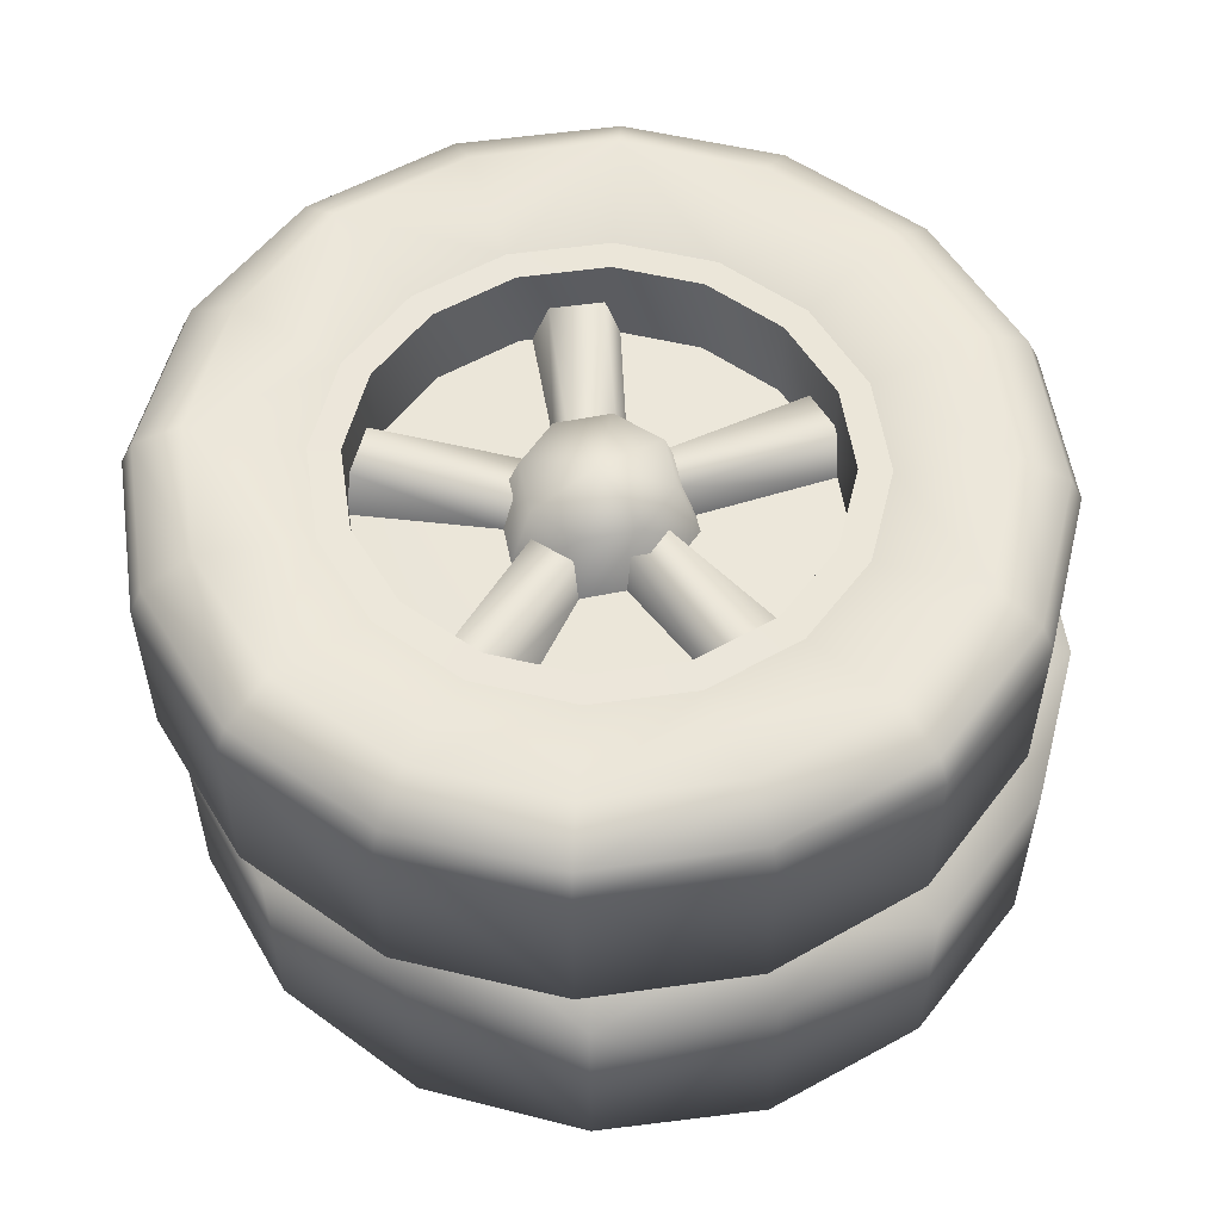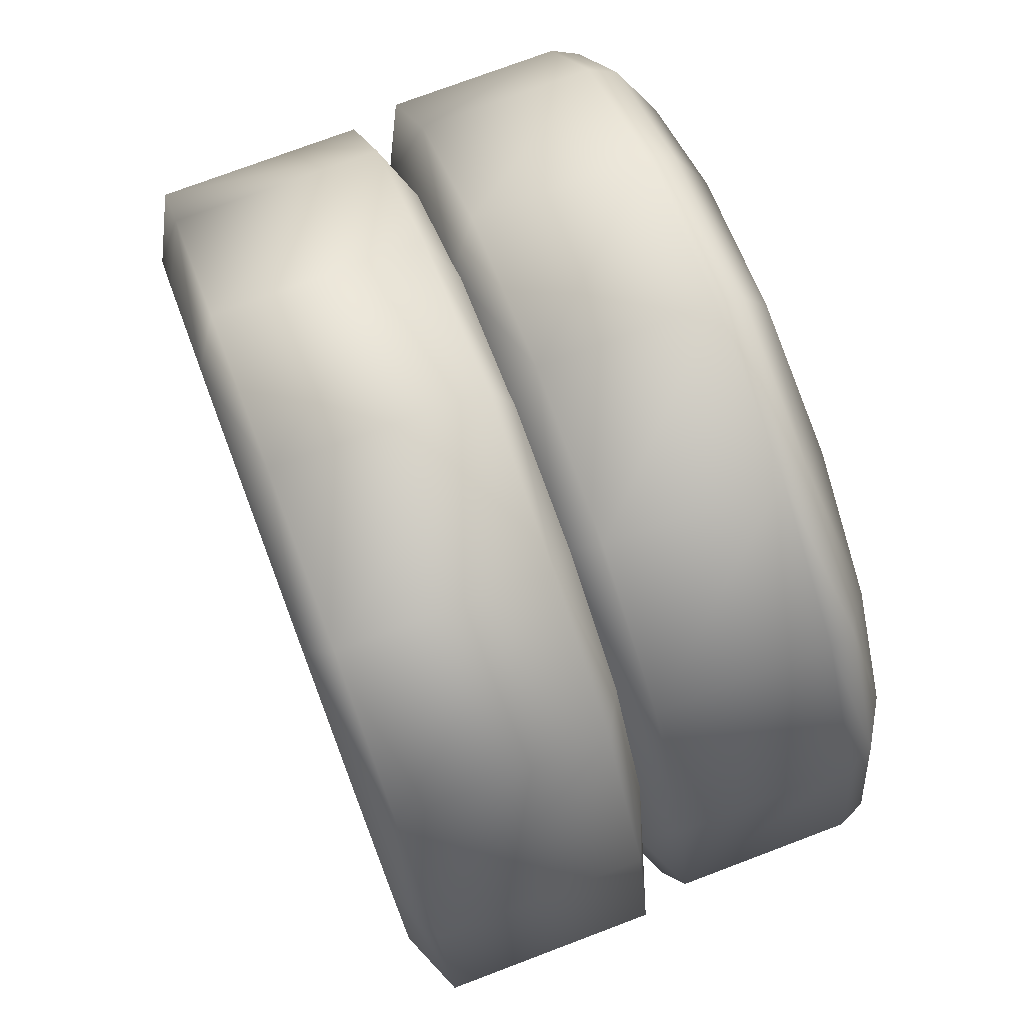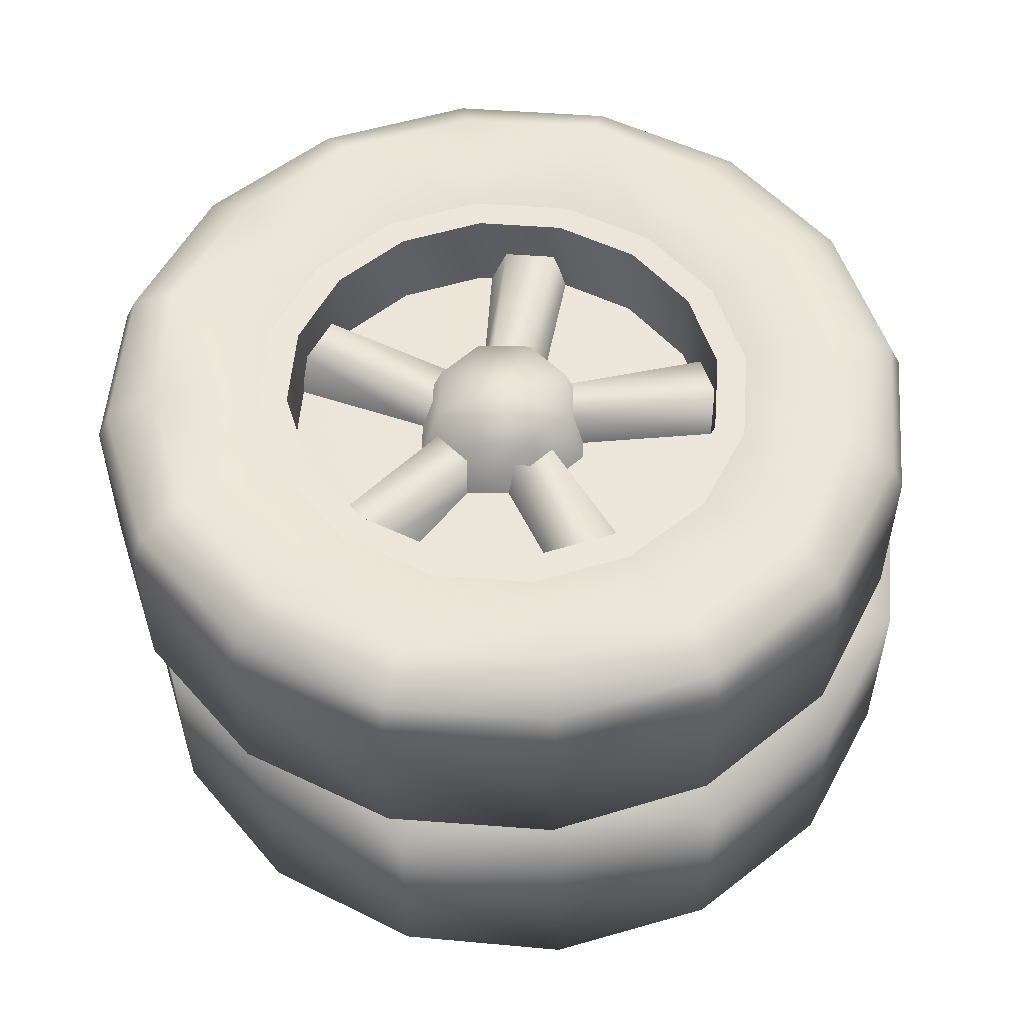
<metadata>
{"format":"obj","ext":"obj","renderer":"f3d","projection":"perspective","resolution":1024,"background":"white","views":[{"elev":54.8,"azim":-19.7,"up":"+Y"},{"elev":74.8,"azim":69.3,"up":"+Z"},{"elev":53.7,"azim":-6.7,"up":"+Y"}]}
</metadata>
<code>
o 0.005
v 0.7084 0.408 0.3078
v 0.586 0.4574 0.2555
v 0.4521 0.458 0.4679
v 0.5367 0.408 0.5555
v 0.4521 0.458 0.4679
v 0.2371 0.4556 0.6098
v 0.2833 0.408 0.7186
v 0.5367 0.408 0.5555
v -0.01137 0.4541 0.6566
v -0.01327 0.408 0.7723
v -0.2637 0.4541 0.6049
v -0.3078 0.408 0.7084
v -0.4759 0.4563 0.4598
v -0.5555 0.408 0.5367
v -0.4759 0.4563 0.4598
v -0.7186 0.408 0.2833
v -0.5555 0.408 0.5367
v -0.6156 0.4541 0.2427
v -0.6616 0.4541 -0.01137
v -0.7723 0.408 -0.01327
v -0.7084 0.408 -0.3078
v -0.6069 0.4541 -0.2637
v -0.4598 0.4541 -0.4759
v -0.5367 0.408 -0.5555
v -0.4598 0.4541 -0.4759
v -0.2833 0.408 -0.7186
v -0.5367 0.408 -0.5555
v -0.2427 0.4541 -0.6156
v 0.01137 0.4541 -0.6616
v 0.01328 0.408 -0.7723
v 0.2561 0.4564 -0.5992
v 0.3078 0.408 -0.7084
v 0.5555 0.408 -0.5367
v 0.4543 0.4606 -0.4407
v 0.5555 0.408 -0.5367
v 0.4543 0.4606 -0.4407
v 0.5874 0.4534 -0.2338
v 0.7186 0.408 -0.2833
v 0.7723 0.408 0.01328
v 0.6343 0.4562 -0.001395
v 0.7084 0.04496 0.3078
v 0.5367 0.04496 0.5555
v 0.5367 0.04496 0.5555
v 0.2833 0.04496 0.7186
v -0.01327 0.04496 0.7723
v -0.3078 0.04496 0.7084
v -0.5555 0.04496 0.5367
v -0.7186 0.04496 0.2833
v -0.5555 0.04496 0.5367
v -0.7723 0.04496 -0.01327
v -0.7084 0.04496 -0.3078
v -0.5367 0.04496 -0.5555
v -0.2833 0.04496 -0.7186
v -0.5367 0.04496 -0.5555
v 0.01328 0.04496 -0.7723
v 0.3078 0.04496 -0.7084
v 0.5555 0.04496 -0.5367
v 0.5555 0.04496 -0.5367
v 0.7186 0.04496 -0.2833
v 0.7723 0.04496 0.01328
v 0.7084 0.04496 0.3078
v 0.5367 0.04496 0.5555
v 0.6069 -0.001105 0.2637
v 0.4598 -0.001105 0.4759
v 0.4598 -0.001105 0.4759
v 0.5367 0.04496 0.5555
v 0.2427 -0.001105 0.6156
v 0.2833 0.04496 0.7186
v -0.01327 0.04496 0.7723
v -0.01137 -0.001105 0.6616
v -0.01137 -0.001105 0.6616
v -0.01327 0.04496 0.7723
v -0.2637 -0.001105 0.6069
v -0.3078 0.04496 0.7084
v -0.3078 0.04496 0.7084
v -0.5555 0.04496 0.5367
v -0.2637 -0.001105 0.6069
v -0.4759 -0.001105 0.4598
v -0.6156 -0.001105 0.2427
v -0.7186 0.04496 0.2833
v -0.6616 -0.001105 -0.01137
v -0.6156 -0.001105 0.2427
v -0.7723 0.04496 -0.01327
v -0.7186 0.04496 0.2833
v -0.6069 -0.001105 -0.2637
v -0.7084 0.04496 -0.3078
v -0.4598 -0.001105 -0.4759
v -0.6069 -0.001105 -0.2637
v -0.5367 0.04496 -0.5555
v -0.7084 0.04496 -0.3078
v -0.2427 -0.001105 -0.6156
v -0.2833 0.04496 -0.7186
v 0.01137 -0.001105 -0.6616
v -0.2427 -0.001105 -0.6156
v 0.01328 0.04496 -0.7723
v -0.2833 0.04496 -0.7186
v 0.2637 -0.001105 -0.6069
v 0.3078 0.04496 -0.7084
v 0.5555 0.04496 -0.5367
v 0.4759 -0.001105 -0.4598
v 0.3078 0.04496 -0.7084
v 0.2637 -0.001105 -0.6069
v 0.7186 0.04496 -0.2833
v 0.6156 -0.001105 -0.2427
v 0.7723 0.04496 0.01328
v 0.6616 -0.001105 0.01137
v 0.7186 0.04496 -0.2833
v 0.6156 -0.001105 -0.2427
v 0.7084 0.04496 0.3078
v 0.6069 -0.001105 0.2637
v 0.224 0.9022 0.586
v 0.1498 0.8564 0.406
v -0.02922 0.8564 0.4416
v -0.02922 0.9022 0.6364
v -0.02922 0.8564 0.4416
v -0.2082 0.8564 0.406
v -0.2825 0.9022 0.586
v -0.02922 0.9022 0.6364
v -0.36 0.8564 0.3046
v -0.4971 0.9022 0.4426
v -0.4614 0.8564 0.1529
v -0.6406 0.9022 0.2279
v -0.497 0.8564 -0.02614
v -0.6909 0.9022 -0.02533
v -0.497 0.8564 -0.02614
v -0.6406 0.9022 -0.2786
v -0.6909 0.9022 -0.02533
v -0.4614 0.8564 -0.2051
v -0.36 0.8564 -0.3569
v -0.4971 0.9022 -0.4932
v -0.2825 0.9022 -0.6367
v -0.2082 0.8564 -0.4583
v -0.02922 0.8564 -0.4939
v -0.02922 0.9022 -0.6871
v -0.02922 0.8564 -0.4939
v 0.224 0.9022 -0.6367
v -0.02922 0.9022 -0.6871
v 0.1498 0.8564 -0.4583
v 0.3015 0.8564 -0.3569
v 0.4387 0.9022 -0.4932
v 0.5821 0.9022 -0.2786
v 0.4029 0.8564 -0.2051
v 0.4385 0.8564 -0.02614
v 0.6325 0.9022 -0.02533
v 0.5821 0.9022 0.2279
v 0.4385 0.8564 -0.02614
v 0.4029 0.8564 0.1529
v 0.6325 0.9022 -0.02533
v 0.4387 0.9022 0.4426
v 0.3015 0.8564 0.3046
v 0.2579 0.8515 0.6678
v -0.02922 0.8515 0.7249
v -0.3163 0.8515 0.6678
v -0.02922 0.8515 0.7249
v -0.5598 0.8515 0.5052
v -0.7224 0.8515 0.2618
v -0.7795 0.8515 -0.02533
v -0.7224 0.8515 -0.3125
v -0.7795 0.8515 -0.02533
v -0.5598 0.8515 -0.5559
v -0.3163 0.8515 -0.7185
v -0.02922 0.8515 -0.7756
v 0.2579 0.8515 -0.7185
v -0.02922 0.8515 -0.7756
v 0.5013 0.8515 -0.5559
v 0.6639 0.8515 -0.3125
v 0.7211 0.8515 -0.02533
v 0.7211 0.8515 -0.02533
v 0.6639 0.8515 0.2618
v 0.5013 0.8515 0.5052
v 0.2664 0.8043 0.6883
v -0.02922 0.8043 0.7471
v -0.02922 0.8043 0.7471
v -0.3248 0.8043 0.6883
v -0.5754 0.8043 0.5209
v -0.7429 0.8043 0.2703
v -0.8017 0.8043 -0.02533
v -0.7429 0.4978 -0.3209
v -0.8017 0.4978 -0.02533
v -0.7429 0.8043 -0.3209
v -0.8017 0.8043 -0.02533
v -0.5754 0.4978 -0.5715
v -0.5754 0.8043 -0.5715
v -0.3248 0.4978 -0.739
v -0.3248 0.8043 -0.739
v -0.02922 0.4978 -0.7978
v -0.02922 0.8043 -0.7978
v 0.2664 0.4978 -0.739
v -0.02922 0.4978 -0.7978
v 0.2664 0.8043 -0.739
v -0.02922 0.8043 -0.7978
v 0.517 0.4978 -0.5715
v 0.517 0.8043 -0.5715
v 0.6844 0.4978 -0.3209
v 0.6844 0.8043 -0.3209
v 0.7432 0.4978 -0.02533
v 0.7432 0.8043 -0.02533
v 0.7432 0.8043 -0.02533
v 0.6844 0.8043 0.2703
v 0.517 0.8043 0.5209
v 0.2664 0.4978 0.6883
v -0.02922 0.4978 0.7471
v 0.224 0.4406 0.586
v -0.02922 0.4405 0.6364
v -0.02922 0.4405 0.6364
v -0.02922 0.4978 0.7471
v -0.2825 0.4462 0.586
v -0.3248 0.4978 0.6883
v -0.5754 0.4978 0.5209
v -0.4971 0.447 0.4426
v -0.4971 0.447 0.4426
v -0.5754 0.4978 0.5209
v -0.631 0.444 0.2259
v -0.7429 0.4978 0.2703
v -0.7429 0.4978 0.2703
v -0.8017 0.4978 -0.02533
v -0.631 0.444 0.2259
v -0.6909 0.447 -0.02533
v -0.6406 0.447 -0.2786
v -0.7429 0.4978 -0.3209
v -0.4971 0.447 -0.4932
v -0.6406 0.447 -0.2786
v -0.5754 0.4978 -0.5715
v -0.7429 0.4978 -0.3209
v -0.2825 0.447 -0.6367
v -0.3248 0.4978 -0.739
v -0.02922 0.447 -0.6871
v -0.2825 0.447 -0.6367
v -0.02922 0.4978 -0.7978
v -0.3248 0.4978 -0.739
v 0.224 0.447 -0.6259
v 0.2664 0.4978 -0.739
v 0.4345 0.447 -0.4883
v 0.224 0.447 -0.6259
v 0.517 0.4978 -0.5715
v 0.2664 0.4978 -0.739
v 0.5821 0.4463 -0.2786
v 0.6844 0.4978 -0.3209
v 0.7432 0.4978 -0.02533
v 0.6325 0.447 -0.02533
v 0.6844 0.4978 -0.3209
v 0.5821 0.4463 -0.2786
v 0.6844 0.4978 0.2703
v 0.5821 0.447 0.2279
v 0.517 0.4978 0.5209
v 0.4387 0.4429 0.4426
v 0.6844 0.4978 0.2703
v 0.5821 0.447 0.2279
v 0.2664 0.4978 0.6883
v 0.224 0.4406 0.586
v -0.02922 0.4978 -0.4933
v -0.02922 0.447 -0.6871
v 0.224 0.447 -0.6259
v -0.3601 0.4978 -0.3562
v -0.4971 0.447 -0.4932
v -0.02922 0.4978 -0.4933
v -0.2825 0.447 -0.6367
v -0.02922 0.447 -0.6871
v -0.4972 0.4978 -0.02533
v -0.6909 0.447 -0.02533
v -0.3601 0.4978 -0.3562
v -0.6406 0.447 -0.2786
v -0.4971 0.447 -0.4932
v -0.631 0.444 0.2259
v -0.6909 0.447 -0.02533
v -0.4972 0.4978 -0.02533
v 0.2664 0.4978 0.6883
v -0.02922 0.4978 0.7471
v -0.02922 0.4978 0.7471
v -0.3248 0.4978 0.6883
v -0.5754 0.4978 0.5209
v -0.7429 0.4978 0.2703
v -0.8017 0.4978 -0.02533
v 0.7432 0.4978 -0.02533
v 0.6844 0.4978 0.2703
v 0.517 0.4978 0.5209
f 1 2 3
f 4 1 3
f 5 6 7
f 8 5 7
f 7 9 10
f 7 6 9
f 9 11 12
f 10 9 12
f 12 13 14
f 11 13 12
f 15 16 17
f 15 18 16
f 19 20 16
f 18 19 16
f 19 21 20
f 22 21 19
f 23 24 21
f 22 23 21
f 25 26 27
f 28 26 25
f 29 26 28
f 29 30 26
f 31 30 29
f 31 32 30
f 33 32 31
f 34 33 31
f 35 36 37
f 38 35 37
f 39 37 40
f 38 37 39
f 1 40 2
f 39 40 1
f 41 4 42
f 41 1 4
f 43 7 44
f 43 8 7
f 44 10 45
f 44 7 10
f 45 12 46
f 45 10 12
f 46 14 47
f 46 12 14
f 17 48 49
f 16 48 17
f 16 50 48
f 20 50 16
f 20 51 50
f 21 51 20
f 21 52 51
f 24 52 21
f 27 53 54
f 26 53 27
f 26 55 53
f 30 55 26
f 30 56 55
f 32 56 30
f 32 57 56
f 33 57 32
f 58 38 59
f 58 35 38
f 59 39 60
f 59 38 39
f 60 1 41
f 60 39 1
f 61 62 63
f 63 62 64
f 65 66 67
f 67 66 68
f 68 69 67
f 67 69 70
f 71 72 73
f 73 72 74
f 75 76 77
f 77 76 78
f 78 76 79
f 79 76 80
f 81 82 83
f 83 82 84
f 81 83 85
f 85 83 86
f 87 88 89
f 89 88 90
f 87 89 91
f 91 89 92
f 93 94 95
f 95 94 96
f 97 93 98
f 98 93 95
f 99 100 101
f 101 100 102
f 99 103 100
f 100 103 104
f 105 106 107
f 107 106 108
f 109 110 105
f 105 110 106
f 111 112 113
f 114 111 113
f 115 116 117
f 118 115 117
f 116 119 120
f 117 116 120
f 120 121 122
f 119 121 120
f 122 123 124
f 121 123 122
f 125 126 127
f 125 128 126
f 129 130 126
f 128 129 126
f 129 131 130
f 132 131 129
f 133 134 131
f 132 133 131
f 135 136 137
f 138 136 135
f 139 136 138
f 139 140 136
f 141 140 139
f 142 141 139
f 143 141 142
f 144 141 143
f 145 146 147
f 145 148 146
f 149 147 150
f 149 145 147
f 149 150 112
f 111 149 112
f 151 111 114
f 152 151 114
f 118 117 153
f 154 118 153
f 153 120 155
f 153 117 120
f 120 122 156
f 155 120 156
f 156 124 157
f 122 124 156
f 127 158 159
f 127 126 158
f 130 160 158
f 126 130 158
f 130 161 160
f 131 161 130
f 134 162 161
f 131 134 161
f 137 163 164
f 136 163 137
f 140 163 136
f 140 165 163
f 141 165 140
f 141 166 165
f 167 166 141
f 144 167 141
f 168 148 145
f 169 168 145
f 170 145 149
f 169 145 170
f 151 149 111
f 170 149 151
f 151 152 171
f 171 152 172
f 173 154 174
f 174 154 153
f 174 153 175
f 175 153 155
f 175 155 176
f 176 155 156
f 176 156 177
f 177 156 157
f 178 179 180
f 180 179 181
f 182 178 183
f 183 178 180
f 184 182 185
f 185 182 183
f 186 184 187
f 187 184 185
f 188 189 190
f 190 189 191
f 192 188 193
f 193 188 190
f 194 192 195
f 195 192 193
f 196 194 197
f 197 194 195
f 198 168 199
f 199 168 169
f 199 169 200
f 200 169 170
f 200 170 171
f 171 170 151
f 201 202 203
f 203 202 204
f 205 206 207
f 207 206 208
f 208 209 207
f 207 209 210
f 211 212 213
f 213 212 214
f 215 216 217
f 217 216 218
f 218 216 219
f 219 216 220
f 221 222 223
f 223 222 224
f 221 223 225
f 225 223 226
f 227 228 229
f 229 228 230
f 227 229 231
f 231 229 232
f 233 234 235
f 235 234 236
f 237 233 238
f 238 233 235
f 239 240 241
f 241 240 242
f 239 243 240
f 240 243 244
f 245 246 247
f 247 246 248
f 249 250 245
f 245 250 246
f 251 252 253
f 254 255 256
f 255 257 256
f 257 258 256
f 259 260 261
f 260 262 261
f 262 263 261
f 264 265 266
f 180 181 158
f 158 181 159
f 183 180 160
f 160 180 158
f 185 183 161
f 161 183 160
f 187 185 162
f 162 185 161
f 190 191 163
f 163 191 164
f 193 190 165
f 165 190 163
f 195 193 166
f 166 193 165
f 197 195 167
f 167 195 166
f 171 172 267
f 267 172 268
f 173 174 269
f 269 174 270
f 174 175 270
f 270 175 271
f 175 176 271
f 271 176 272
f 176 177 272
f 272 177 273
f 198 199 274
f 274 199 275
f 199 200 275
f 275 200 276
f 200 171 276
f 276 171 267
o 1.004
v 0.1498 0.8564 0.406
v 0.1285 0.8561 0.3539
v -0.02922 0.8561 0.3853
v -0.02922 0.8564 0.4416
v -0.2082 0.8564 0.406
v -0.3207 0.8561 0.2645
v -0.36 0.8564 0.3046
v -0.187 0.8561 0.3539
v -0.4101 0.8561 0.1308
v -0.4614 0.8564 0.1529
v -0.4415 0.8561 -0.02695
v -0.497 0.8564 -0.02614
v -0.4614 0.8564 -0.2051
v -0.4101 0.8561 -0.1847
v -0.3207 0.8561 -0.3185
v -0.36 0.8564 -0.3569
v -0.187 0.8561 -0.4078
v -0.2082 0.8564 -0.4583
v -0.02922 0.8564 -0.4939
v -0.02922 0.8561 -0.4392
v 0.1285 0.8561 -0.4078
v 0.1498 0.8564 -0.4583
v -0.02922 0.8564 -0.4939
v -0.02922 0.8561 -0.4392
v 0.3015 0.8564 -0.3569
v 0.2623 0.8561 -0.3185
v 0.4029 0.8564 -0.2051
v 0.3516 0.8561 -0.1847
v 0.383 0.8561 -0.02695
v 0.4385 0.8564 -0.02614
v 0.4029 0.8564 0.1529
v 0.3516 0.8561 0.1308
v 0.2623 0.8561 0.2645
v 0.3015 0.8564 0.3046
v -0.02922 0.8561 0.3853
v 0.1285 0.6945 0.3539
v -0.02922 0.6945 0.3853
v 0.1285 0.8561 0.3539
v -0.187 0.6945 0.3539
v -0.187 0.8561 0.3539
v -0.3207 0.8561 0.2645
v -0.3207 0.6945 0.2645
v -0.4101 0.8561 0.1308
v -0.4101 0.6945 0.1308
v -0.4415 0.8561 -0.02695
v -0.4415 0.6945 -0.02695
v -0.4101 0.6945 -0.1847
v -0.4101 0.8561 -0.1847
v -0.3207 0.6945 -0.3185
v -0.3207 0.8561 -0.3185
v -0.187 0.6945 -0.4078
v -0.187 0.8561 -0.4078
v -0.02922 0.6945 -0.4392
v -0.02922 0.8561 -0.4392
v 0.1285 0.6945 -0.4078
v -0.02922 0.8561 -0.4392
v -0.02922 0.6945 -0.4392
v 0.1285 0.8561 -0.4078
v 0.2623 0.6945 -0.3185
v 0.2623 0.8561 -0.3185
v 0.3516 0.6945 -0.1847
v 0.3516 0.8561 -0.1847
v 0.383 0.6945 -0.02695
v 0.383 0.8561 -0.02695
v 0.3516 0.8561 0.1308
v 0.3516 0.6945 0.1308
v 0.2623 0.8561 0.2645
v 0.2623 0.6945 0.2645
v 0.1198 0.7699 -0.4186
v -0.03517 0.7686 -0.1631
v 0.04464 0.7686 -0.1494
v 0.02613 0.7699 -0.4445
v 0.1475 0.6876 -0.4106
v 0.06638 0.7067 -0.1559
v -0.05209 0.7043 -0.1869
v -0.005888 0.6876 -0.4515
v -0.06374 0.8145 -0.1539
v 0.06055 0.6772 -0.1833
v -0.07637 0.6772 -0.2022
v 0.03536 0.8145 -0.1403
v 0.09579 0.8145 -0.06055
v 0.1441 0.6772 -0.07318
v 0.03536 0.8145 -0.1403
v 0.06055 0.6772 -0.1833
v 0.1252 0.6772 0.06374
v 0.08216 0.8145 0.03856
v 0.01507 0.6772 0.1472
v 0.00244 0.8145 0.09898
v -0.09666 0.8145 0.08536
v -0.1219 0.6772 0.1284
v -0.09666 0.8145 0.08536
v -0.1571 0.8145 0.005636
v -0.2054 0.6772 0.01827
v -0.1219 0.6772 0.1284
v -0.1865 0.6772 -0.1187
v -0.1435 0.8145 -0.09347
v -0.03065 0.8394 -0.02746
v -0.06374 0.8145 -0.1539
v -0.1435 0.8145 -0.09347
v 0.09579 0.8145 -0.06055
v 0.03536 0.8145 -0.1403
v 0.08216 0.8145 0.03856
v 0.00244 0.8145 0.09898
v -0.1571 0.8145 0.005636
v -0.09666 0.8145 0.08536
v -0.02922 0.715 -0.02696
v 0.3516 0.6945 0.1308
v 0.383 0.6945 -0.02695
v 0.3516 0.6945 -0.1847
v 0.2623 0.6945 -0.3185
v 0.1285 0.6945 -0.4078
v -0.02922 0.6945 -0.4392
v -0.187 0.6945 -0.4078
v -0.3207 0.6945 -0.3185
v -0.4101 0.6945 -0.1847
v -0.4415 0.6945 -0.02695
v -0.4101 0.6945 0.1308
v -0.3207 0.6945 0.2645
v -0.187 0.6945 0.3539
v -0.02922 0.6945 0.3853
v 0.1285 0.6945 0.3539
v 0.2623 0.6945 0.2645
v 0.3878 0.7699 -0.005233
v 0.08394 0.7686 -0.07367
v 0.09559 0.7686 0.006464
v 0.3835 0.7699 -0.1023
v 0.3888 0.6876 0.02359
v 0.1085 0.7067 0.02513
v 0.1014 0.7043 -0.09712
v 0.3803 0.6876 -0.135
v 0.07753 0.7699 0.3774
v 0.0466 0.7686 0.07044
v -0.026 0.7686 0.1063
v 0.1685 0.7699 0.3433
v 0.05043 0.6876 0.3873
v -0.03977 0.7067 0.1243
v 0.07429 0.7043 0.07975
v 0.1986 0.6876 0.3302
v -0.3823 0.7699 0.2005
v -0.1029 0.7686 0.07958
v -0.1594 0.7686 0.0216
v -0.3217 0.7699 0.2766
v -0.4 0.6876 0.1778
v -0.1808 0.7067 0.01408
v -0.1032 0.7043 0.1088
v -0.3 0.6876 0.3011
v -0.3561 0.7699 -0.2914
v -0.1536 0.7686 -0.05912
v -0.1159 0.7686 -0.1308
v -0.4097 0.7699 -0.2103
v -0.34 0.6876 -0.3153
v -0.1154 0.7067 -0.1535
v -0.1815 0.7043 -0.05038
v -0.4263 0.6876 -0.1821
f 277 278 279
f 280 277 279
f 279 281 280
f 281 282 283
f 281 284 282
f 282 285 286
f 283 282 286
f 286 287 288
f 285 287 286
f 287 289 288
f 287 290 289
f 291 292 289
f 290 291 289
f 293 294 292
f 291 293 292
f 295 294 296
f 296 294 293
f 297 298 299
f 300 297 299
f 301 298 297
f 302 301 297
f 303 301 302
f 304 303 302
f 305 303 304
f 306 303 305
f 307 305 308
f 307 306 305
f 307 308 309
f 310 307 309
f 277 309 278
f 310 309 277
f 311 312 313
f 314 312 311
f 315 316 313
f 311 313 316
f 317 315 318
f 316 315 317
f 319 318 320
f 317 318 319
f 321 320 322
f 319 320 321
f 323 321 322
f 323 324 321
f 325 324 323
f 325 326 324
f 327 326 325
f 327 328 326
f 328 329 330
f 331 332 333
f 331 334 332
f 335 334 331
f 335 336 334
f 337 336 335
f 337 338 336
f 339 338 337
f 339 340 338
f 341 339 342
f 340 339 341
f 343 342 344
f 341 342 343
f 314 344 312
f 343 344 314
f 281 279 284
f 327 329 328
f 345 346 347
f 348 346 345
f 349 347 350
f 345 347 349
f 348 351 346
f 352 351 348
f 353 354 355
f 356 354 353
f 357 358 359
f 358 360 359
f 361 358 362
f 358 357 362
f 363 361 364
f 361 362 364
f 364 365 366
f 363 364 366
f 367 368 369
f 367 369 370
f 371 369 372
f 368 372 369
f 353 355 371
f 372 353 371
f 373 374 375
f 373 376 377
f 374 373 377
f 378 373 379
f 380 381 373
f 378 376 373
f 375 380 373
f 381 379 373
f 382 383 384
f 382 384 385
f 382 385 386
f 382 386 387
f 382 387 388
f 382 388 389
f 382 389 390
f 382 390 391
f 382 391 392
f 382 392 393
f 382 393 394
f 382 394 395
f 382 395 396
f 382 396 397
f 382 397 398
f 382 398 383
f 399 400 401
f 402 400 399
f 403 401 404
f 399 401 403
f 402 405 400
f 406 405 402
f 407 408 409
f 410 408 407
f 411 409 412
f 407 409 411
f 410 413 408
f 414 413 410
f 415 416 417
f 418 416 415
f 419 417 420
f 415 417 419
f 418 421 416
f 422 421 418
f 423 424 425
f 426 424 423
f 427 425 428
f 423 425 427
f 426 429 424
f 430 429 426

</code>
